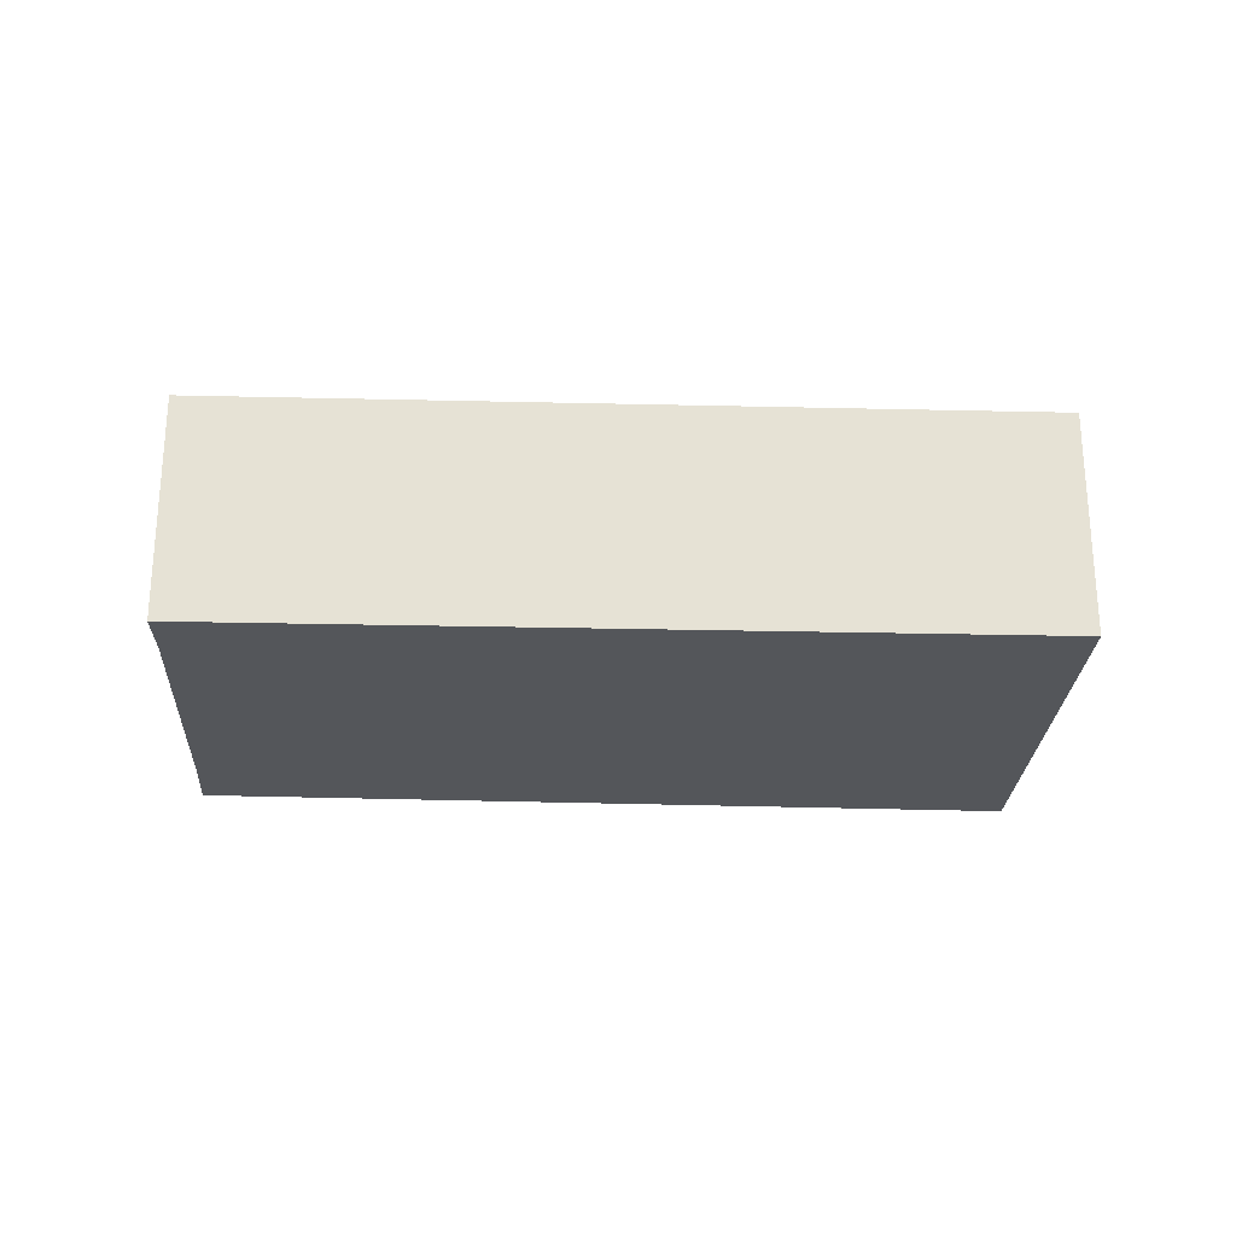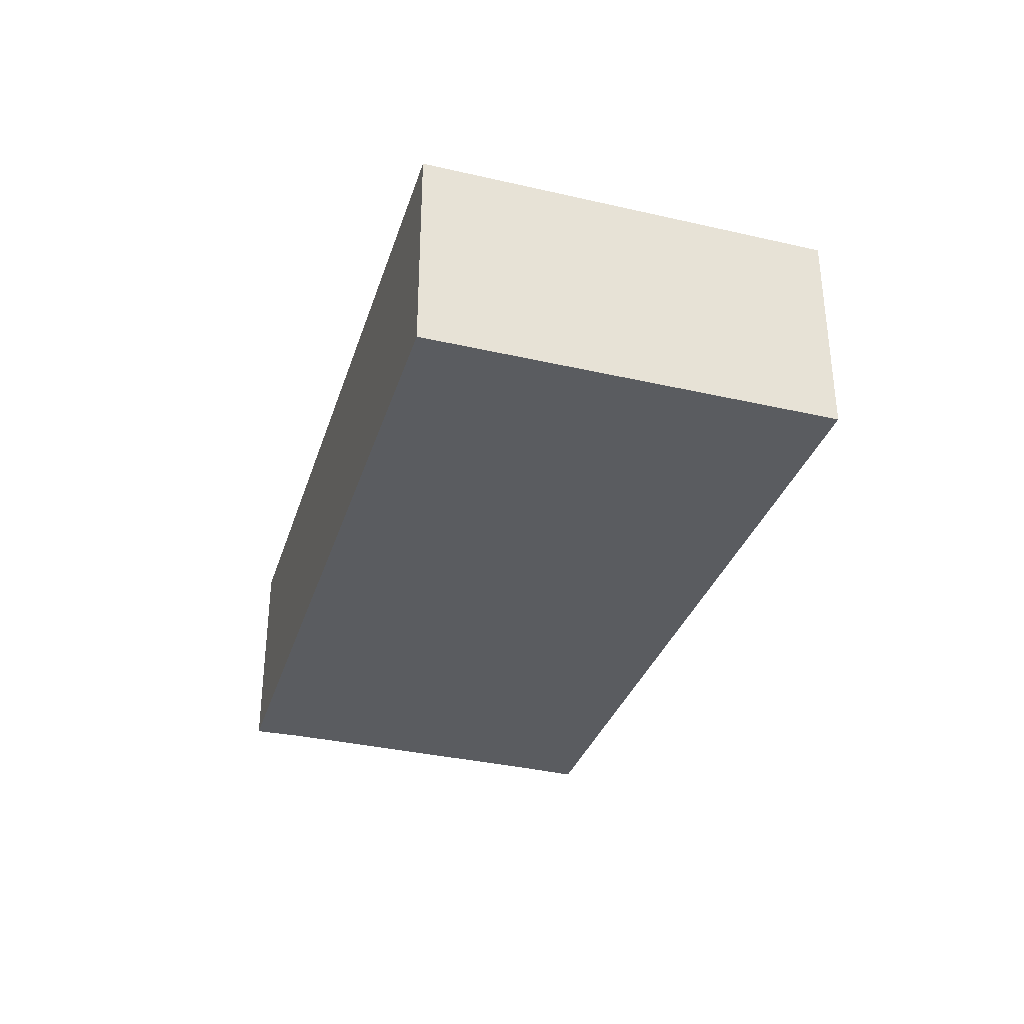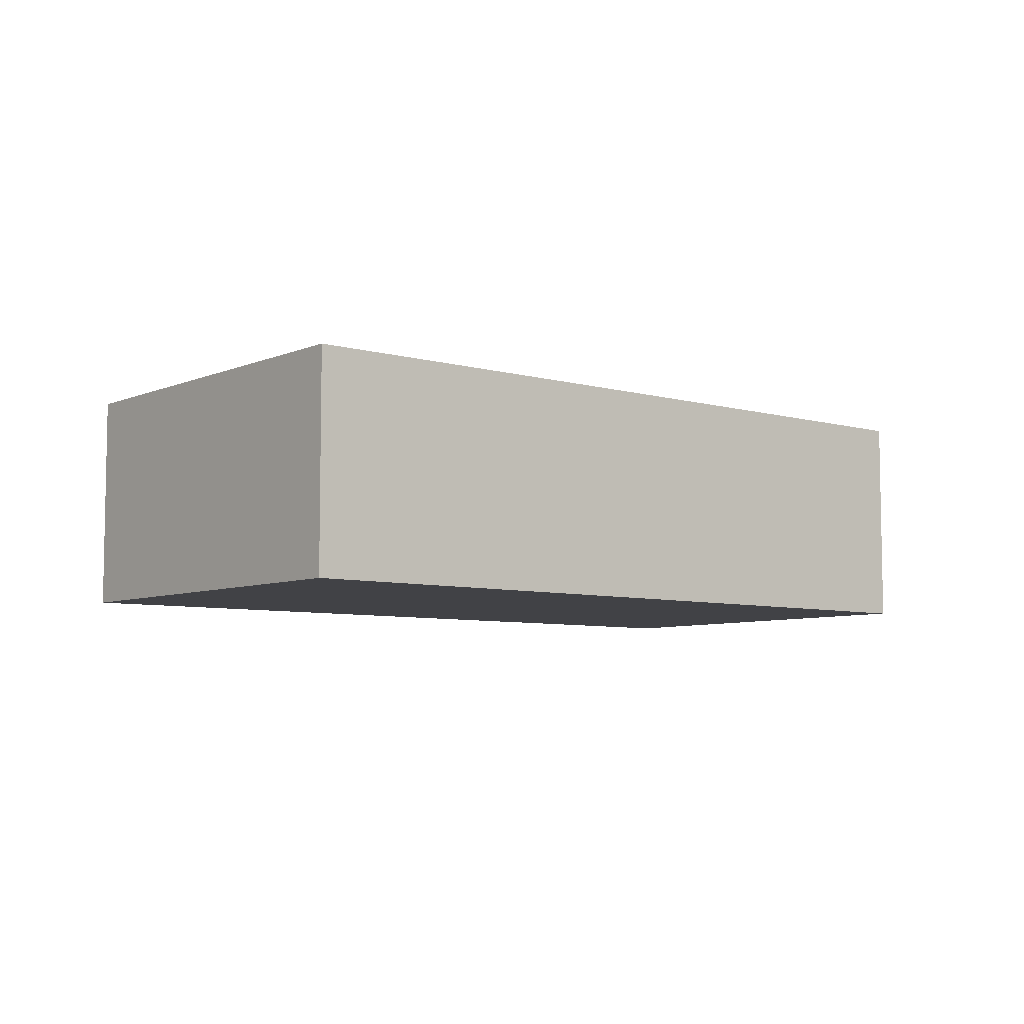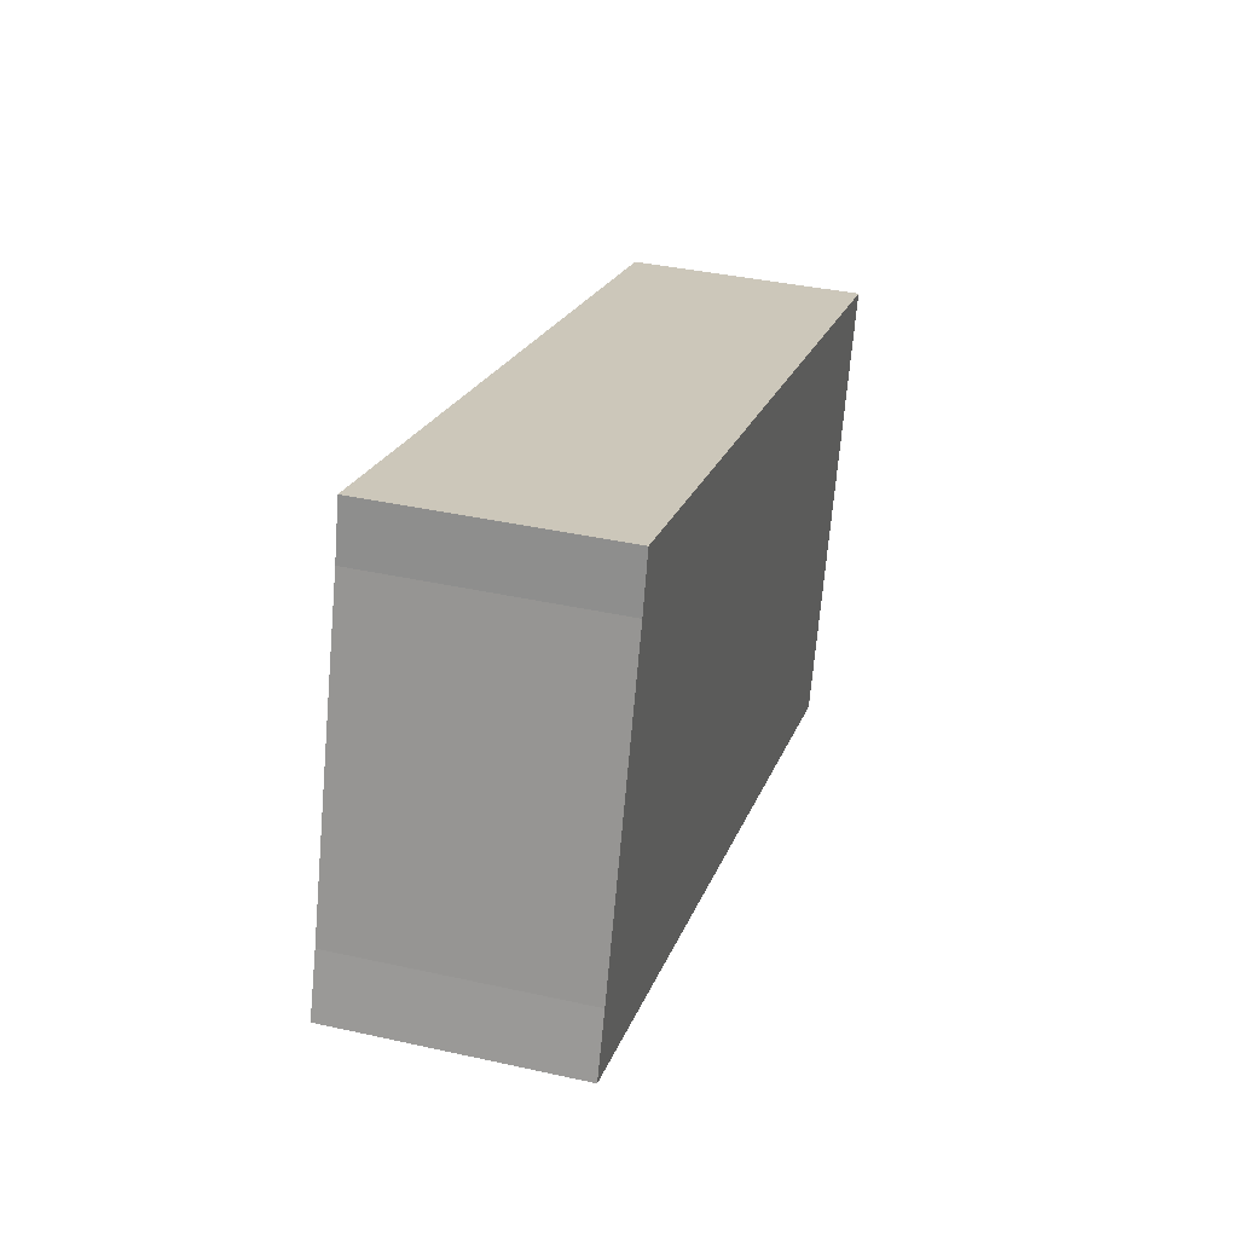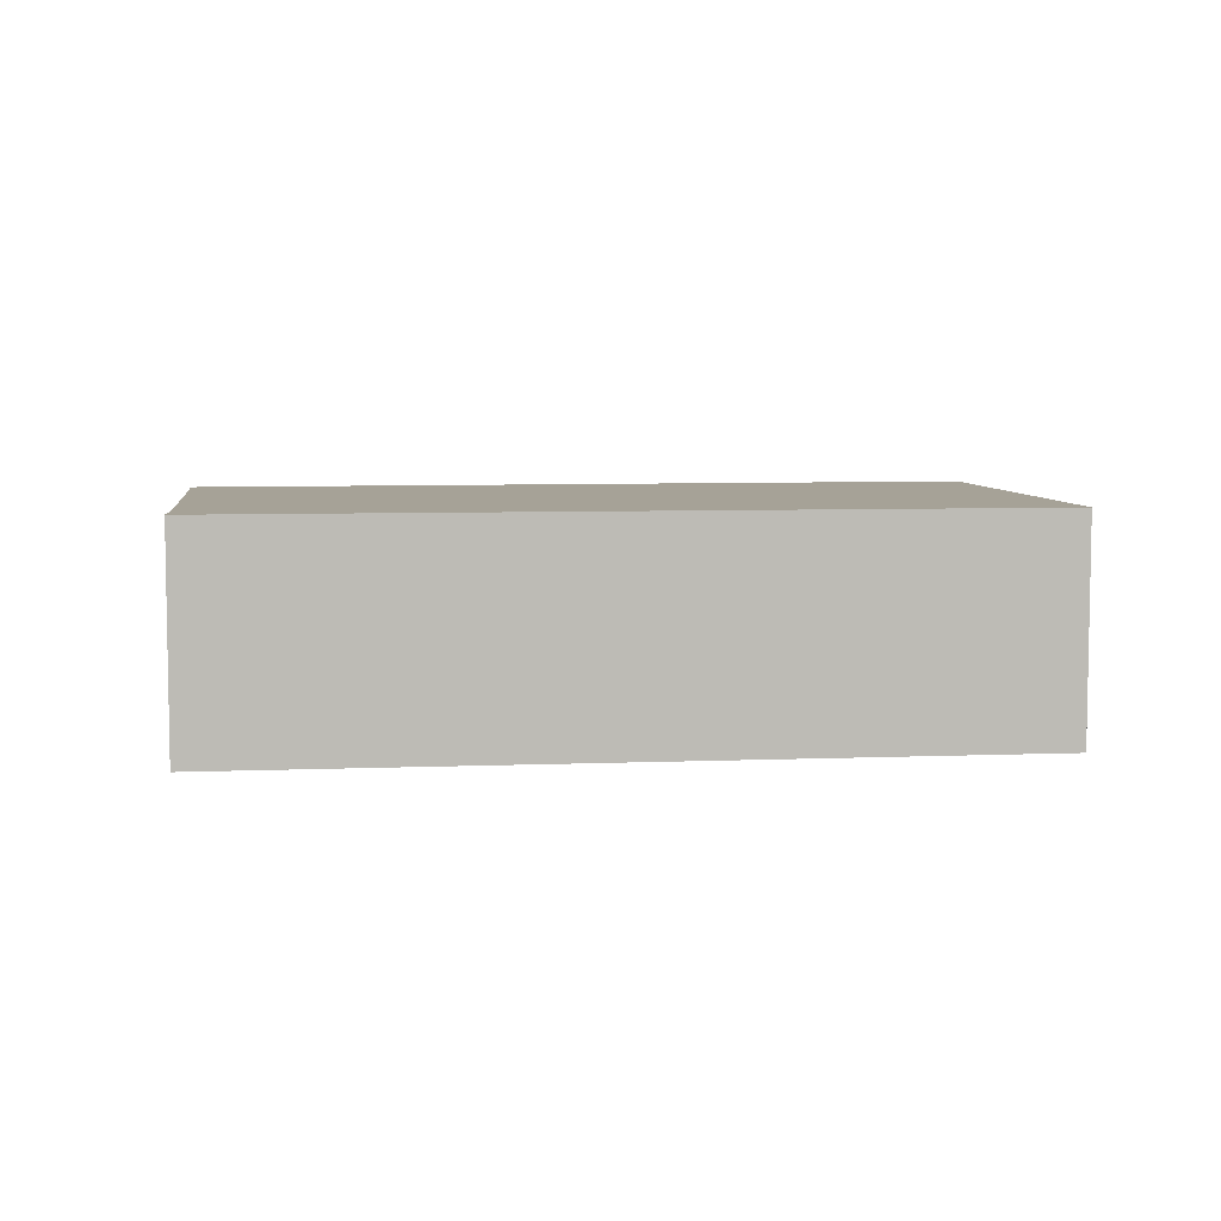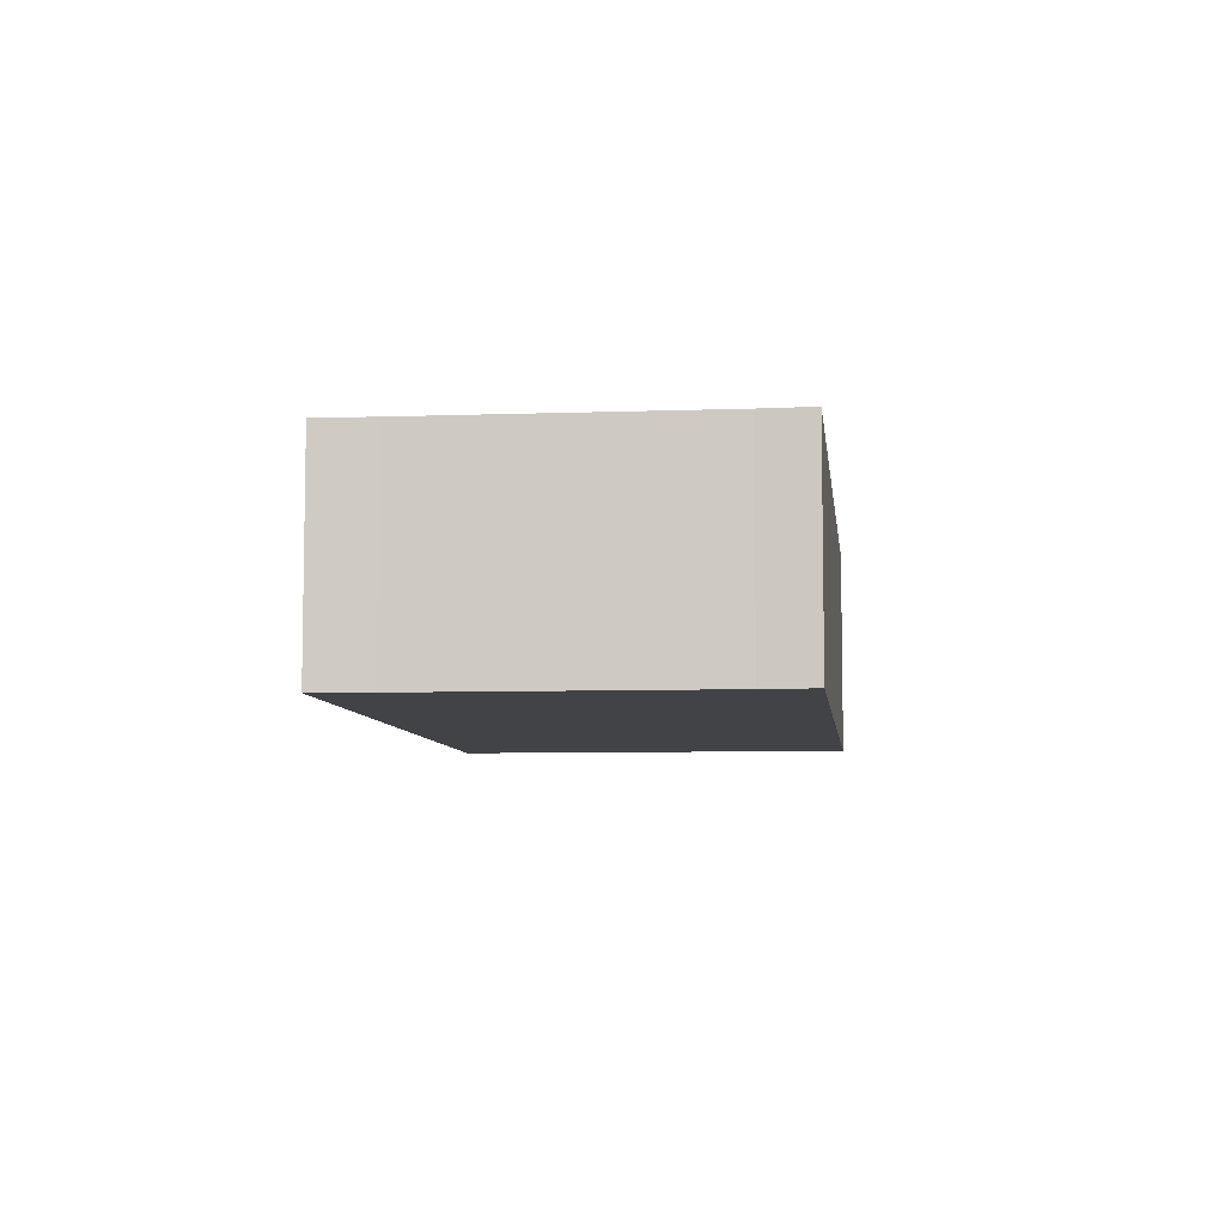
<metadata>
{"format":"obj","ext":"obj","renderer":"f3d","projection":"perspective","resolution":1024,"background":"white","views":[{"elev":-25.3,"azim":15.8,"up":"+Y"},{"elev":-34.3,"azim":91.4,"up":"+Y"},{"elev":-6.7,"azim":159.3,"up":"+Y"},{"elev":38.1,"azim":-74.3,"up":"+Z"},{"elev":6.4,"azim":11.2,"up":"+Y"},{"elev":-6.9,"azim":-65.3,"up":"+Y"}]}
</metadata>
<code>
v  12.78 3.128 1.973
v  1.651 3.128 4.793
v  1.857 3.128 5.511
v  0.296 3.128 0.804
v  0 3.128 1.915e-16
v  10.84 3.128 -3.745
v  10.84 2.293e-16 -3.745
v  0 0 0
v  0.296 -4.923e-17 0.804
v  1.651 -2.935e-16 4.793
v  1.857 -3.375e-16 5.511
v  12.78 -1.208e-16 1.973
g defaultobject
f 1 2 3
f 2 1 4
f 4 1 5
f 5 1 6
f 7 5 6
f 5 7 8
f 8 4 5
f 4 8 9
f 9 2 4
f 2 9 10
f 10 3 2
f 3 10 11
f 11 1 3
f 1 11 12
f 12 6 1
f 6 12 7
f 12 8 7
f 8 12 9
f 9 12 10
f 10 12 11

</code>
